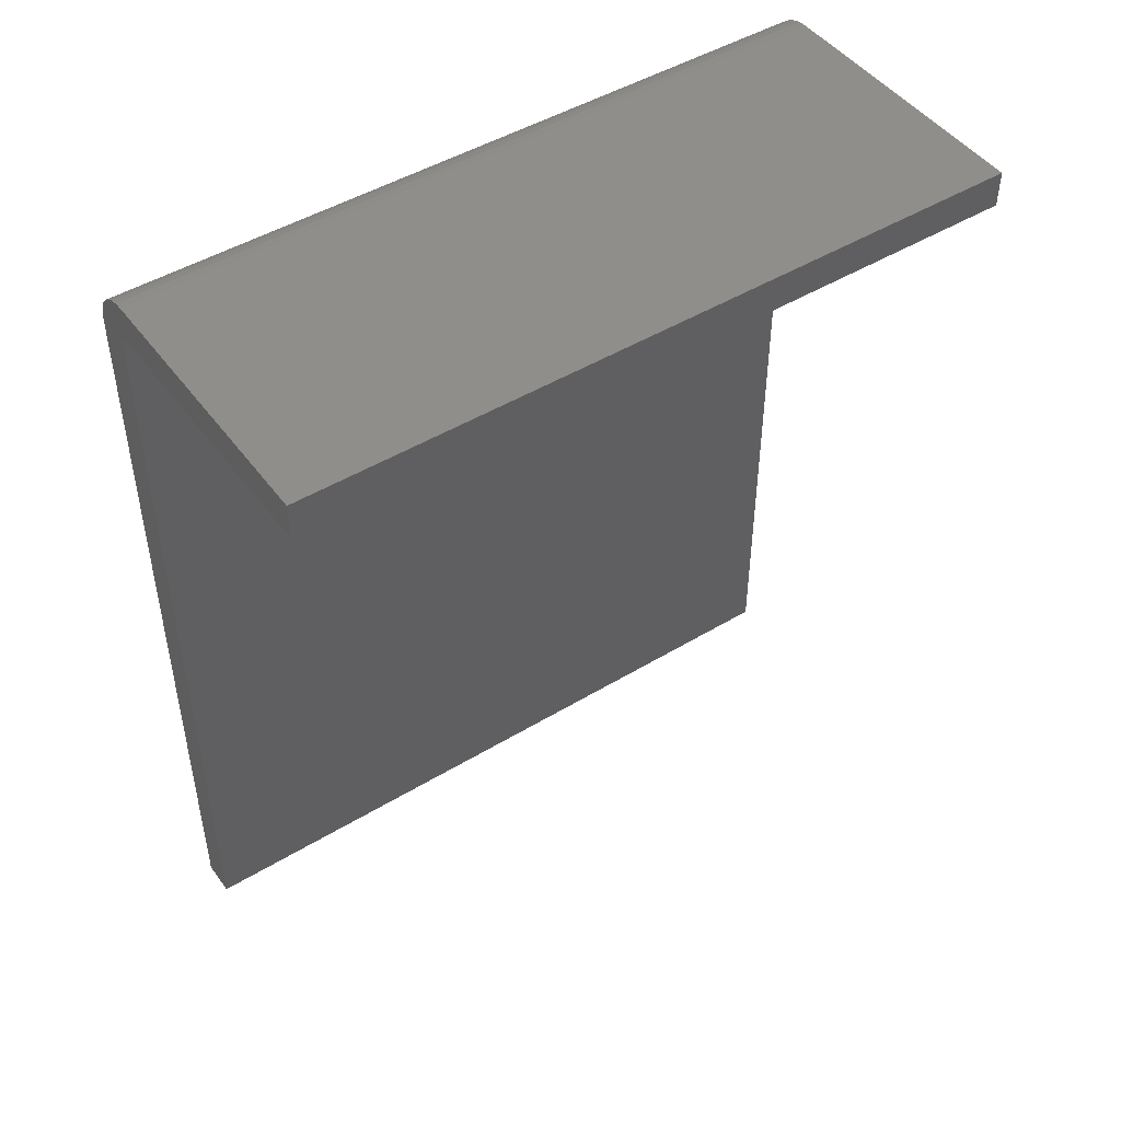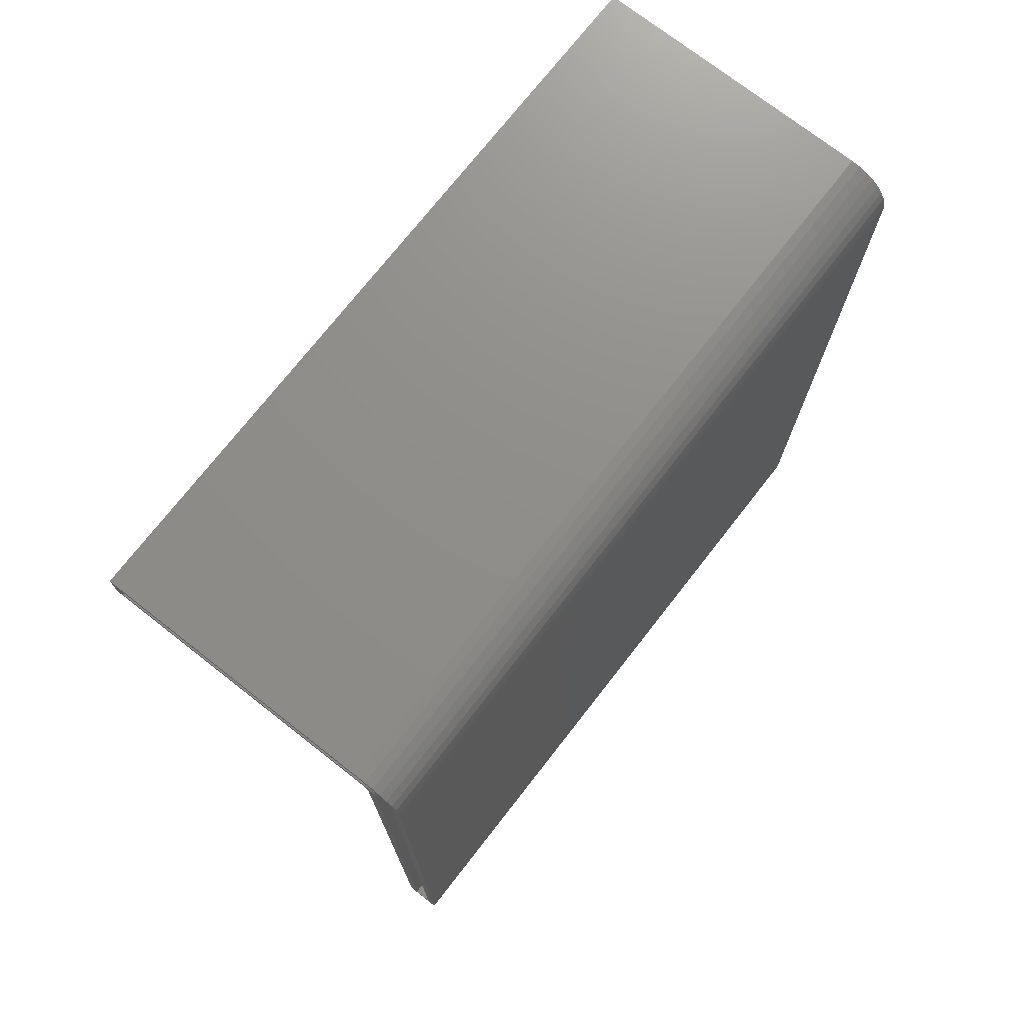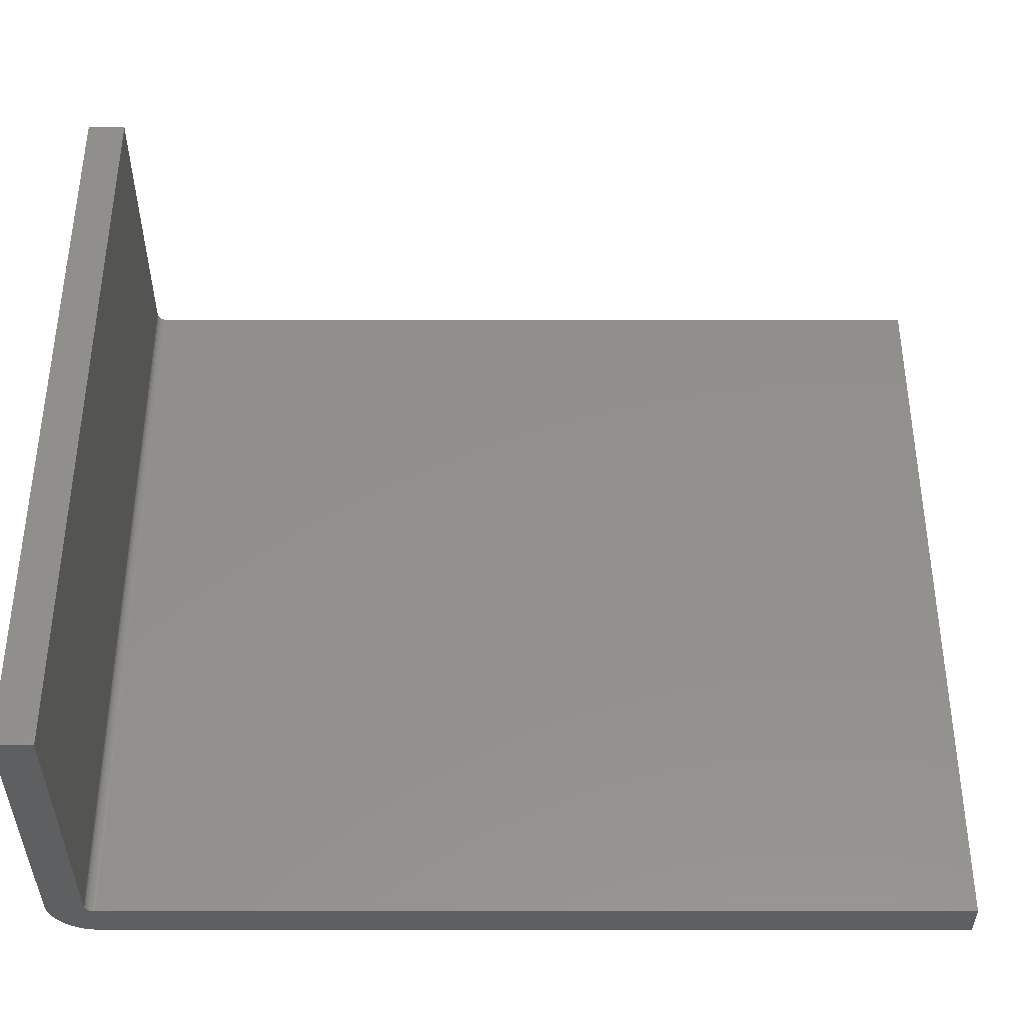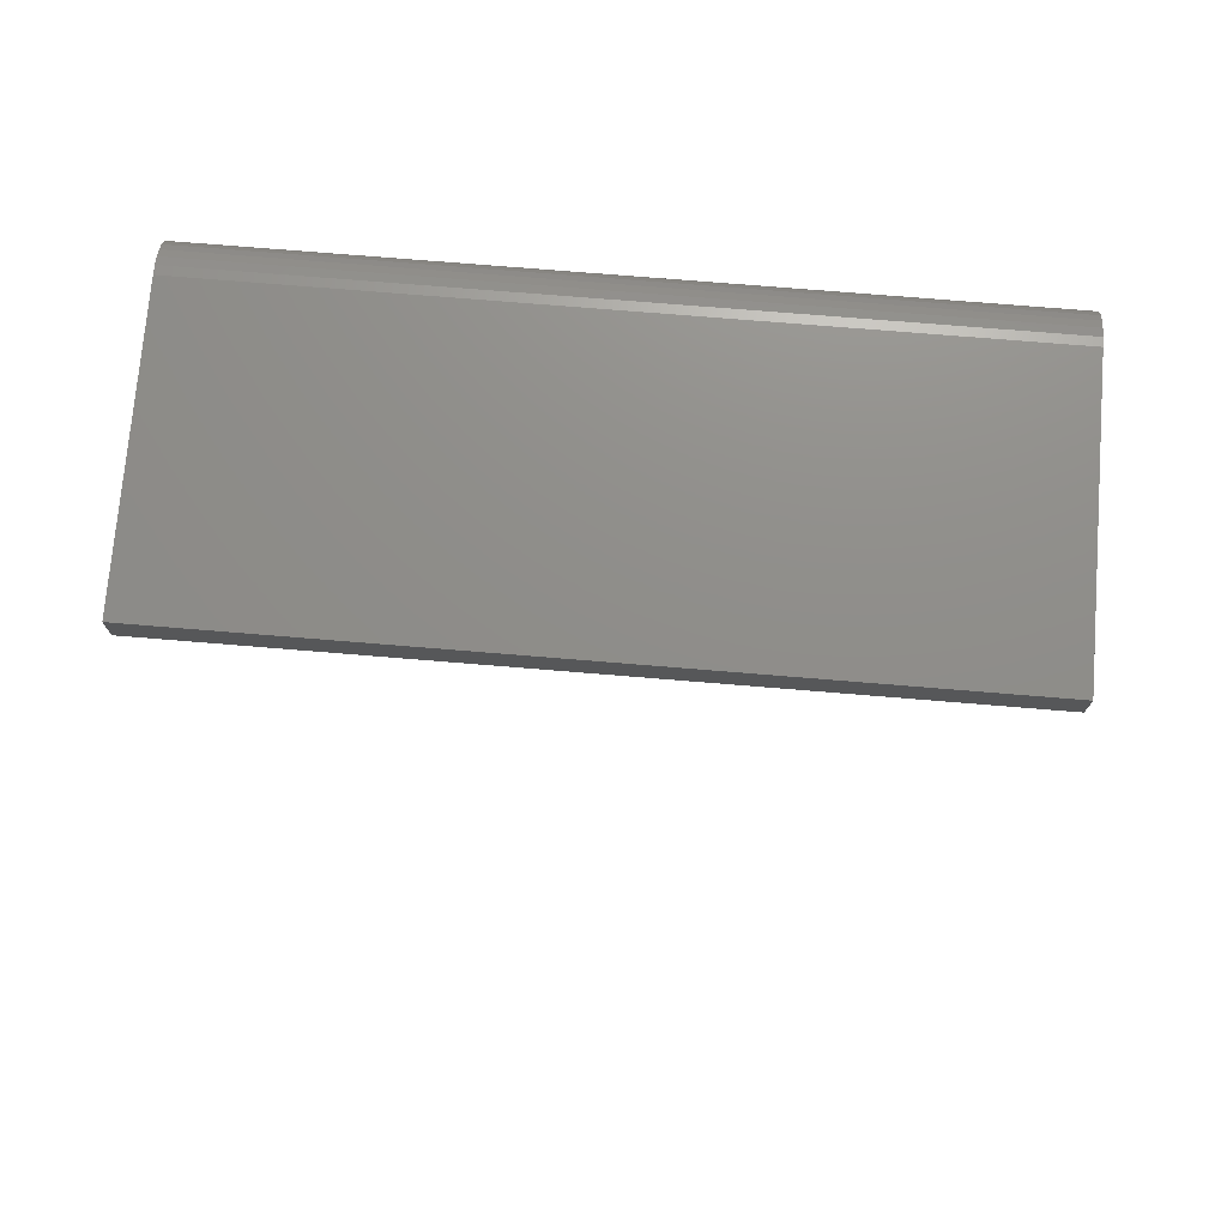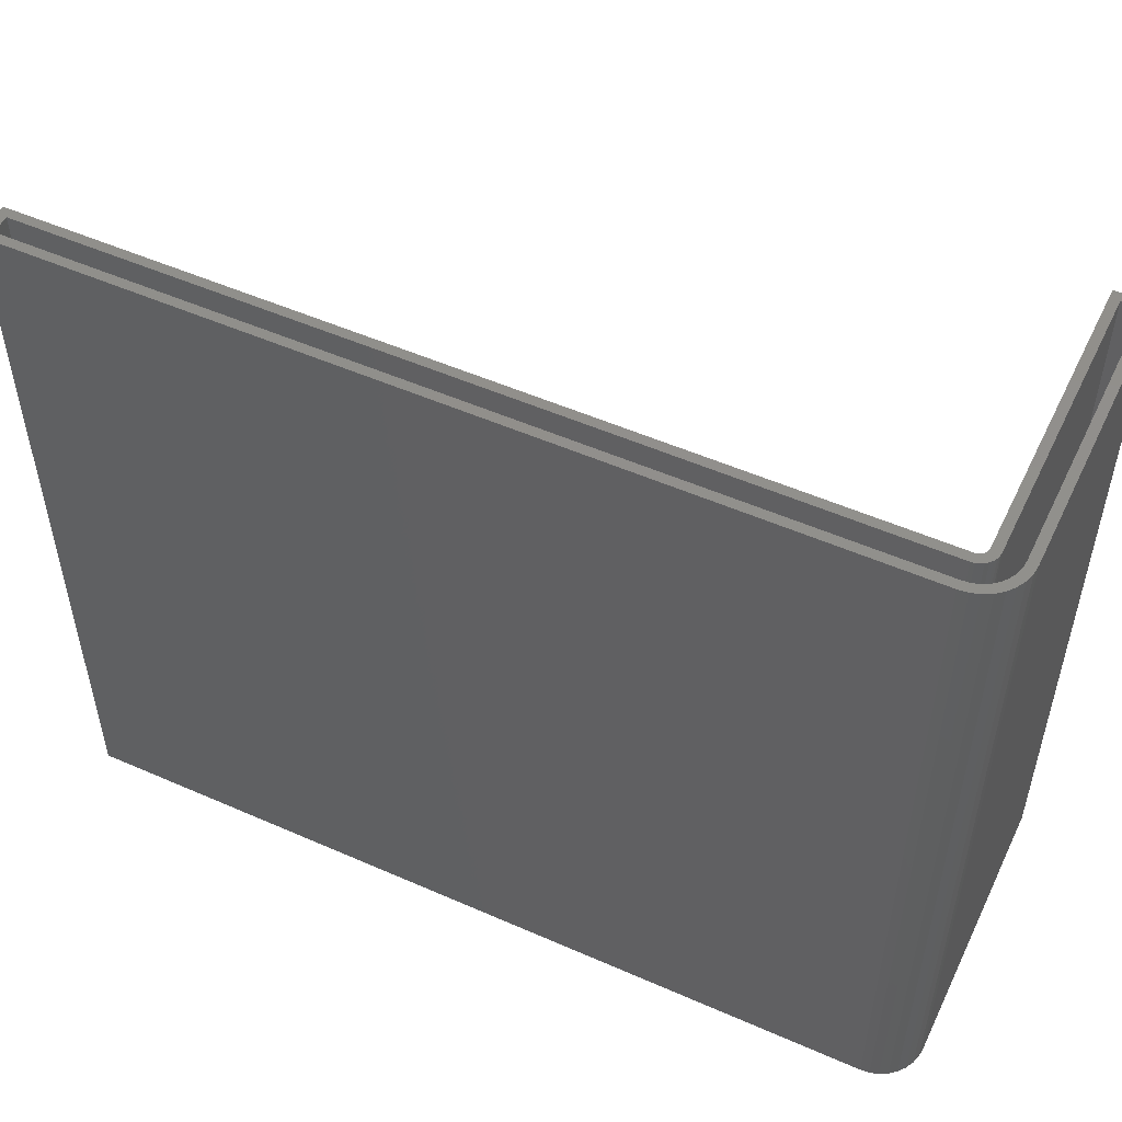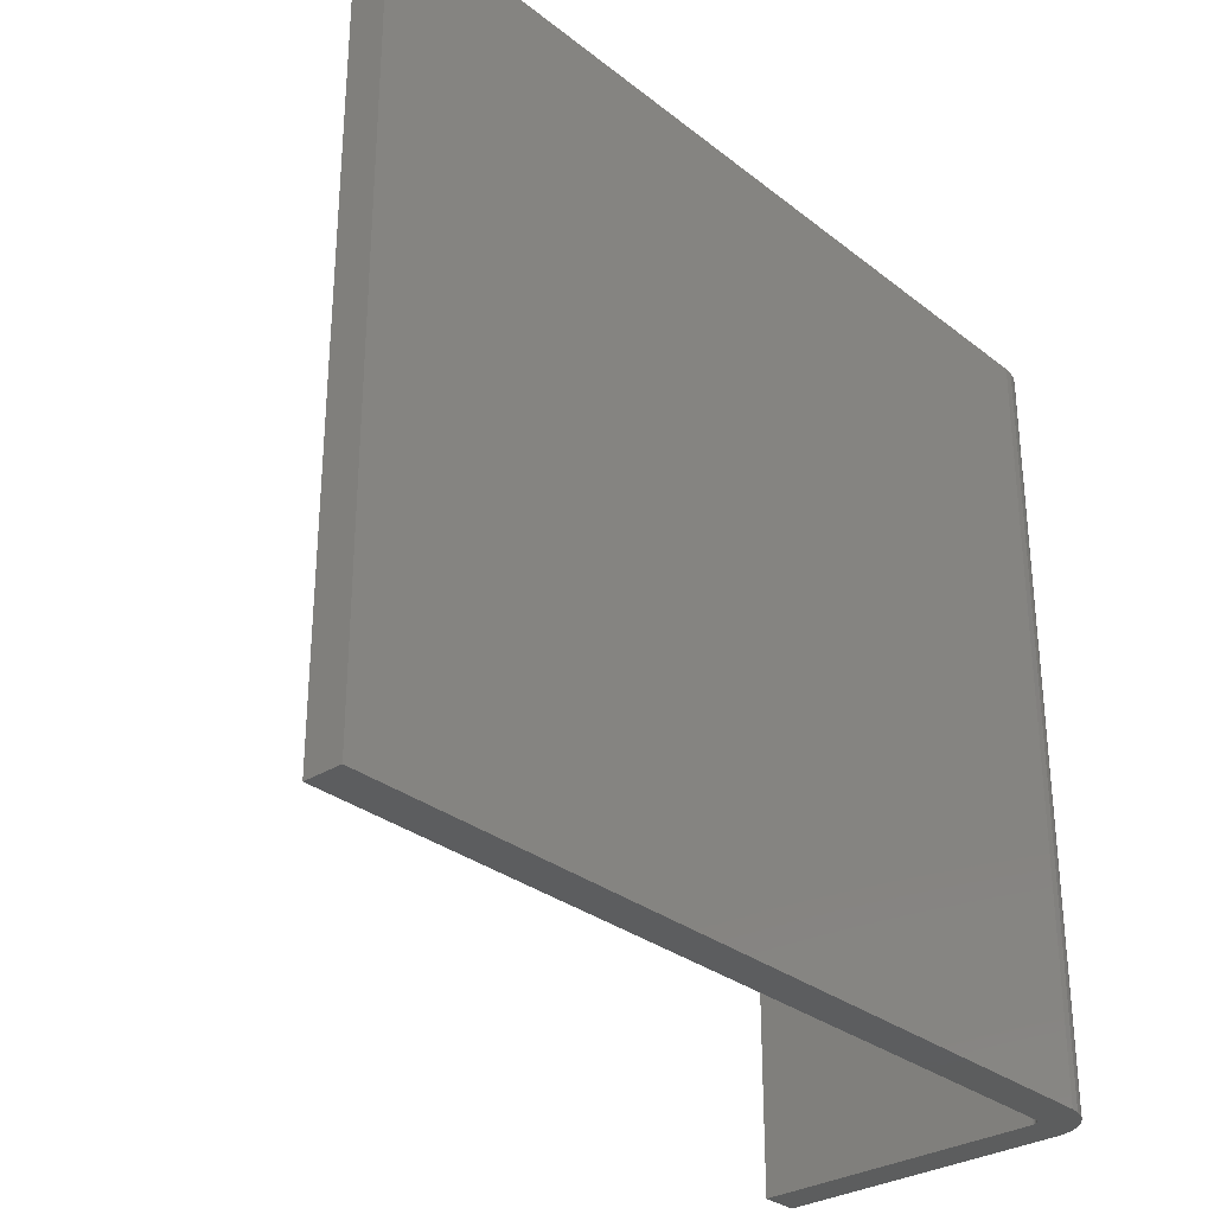
<metadata>
{"format":"stl","ext":"stl","renderer":"f3d","projection":"perspective","resolution":1024,"background":"white","views":[{"elev":47.1,"azim":55.5,"up":"+Z"},{"elev":73.7,"azim":-142.0,"up":"+Z"},{"elev":-37.5,"azim":90.0,"up":"+Y"},{"elev":73.7,"azim":94.7,"up":"+Z"},{"elev":52.0,"azim":-64.6,"up":"+Y"},{"elev":-30.6,"azim":-138.3,"up":"+Y"}]}
</metadata>
<code>
# stl→obj: 88 verts, 172 faces
v 0 0.3203 -0.75
v 0.02377 0.3203 -0.7422
v 0.03158 0.3203 -0.75
v 0.03158 0.3203 -0.03947
v 0.02377 0.3203 -0.03947
v 0.03173 0.3203 -0.03793
v 0.03947 0.3203 -0.02377
v 0.2764 0.3203 -0.02377
v 0.2842 0.3203 -0.03158
v 0.2842 0.3203 0
v 0.2764 0.3203 -0.007812
v 0.03947 0.3203 0
v 0.03346 0.3203 -0.02496
v 0.03641 0.3203 -0.02407
v 0.02641 0.3203 -0.03075
v 0.02837 0.3203 -0.02837
v 0.03793 0.3203 -0.03173
v 0.02496 0.3203 -0.03346
v 0.03645 0.3203 -0.03218
v 0.03389 0.3203 -0.03389
v 0.03509 0.3203 -0.03291
v 0.03291 0.3203 -0.03509
v 0.02407 0.3203 -0.03641
v 0.03218 0.3203 -0.03645
v 0.007812 0.3203 -0.7422
v 0.01156 0.3203 -0.01156
v 0.02736 0.3203 -0.01022
v 0.02188 0.3203 -0.01315
v 0.006653 0.3203 -0.01754
v 0.01709 0.3203 -0.01709
v 0.01315 0.3203 -0.02188
v 0.003005 0.3203 -0.02437
v 0.01022 0.3203 -0.02736
v 0.0007585 0.3203 -0.03177
v 0.008421 0.3203 -0.0333
v 4.163e-17 0.3203 -0.03947
v 0.007812 0.3203 -0.03947
v 0.03947 0.3203 -0.007812
v 0.02437 0.3203 -0.003005
v 0.03177 0.3203 -0.0007585
v 0.03947 0.3203 -0.03158
v 0.03075 0.3203 -0.02641
v 0.01754 0.3203 -0.006653
v 0.0333 0.3203 -0.008421
v 0.007812 -0.3125 -0.7422
v 0.02377 -0.3125 -0.7422
v 0.02377 -0.3125 -0.03947
v 0.02407 -0.3125 -0.03641
v 0.02496 -0.3125 -0.03346
v 0.02641 -0.3125 -0.03075
v 0.02837 -0.3125 -0.02837
v 0.03075 -0.3125 -0.02641
v 0.03346 -0.3125 -0.02496
v 0.03641 -0.3125 -0.02407
v 0.03947 -0.3125 -0.02377
v 0.2764 -0.3125 -0.02377
v 0.2764 -0.3125 -0.007812
v 0.03947 -0.3125 -0.007812
v 0.01315 -0.3125 -0.02188
v 0.01022 -0.3125 -0.02736
v 0.008421 -0.3125 -0.0333
v 0.007812 -0.3125 -0.03947
v 0.01709 -0.3125 -0.01709
v 0.02188 -0.3125 -0.01315
v 0.02736 -0.3125 -0.01022
v 0.0333 -0.3125 -0.008421
v 0.2842 -0.3203 0
v 0.03947 -0.3203 0
v 0.02437 -0.3203 -0.003005
v 0.03177 -0.3203 -0.0007585
v 0.03645 -0.3203 -0.03218
v 0.03389 -0.3203 -0.03389
v 0.03509 -0.3203 -0.03291
v 0.2842 -0.3203 -0.03158
v 0.01754 -0.3203 -0.006653
v 0.01156 -0.3203 -0.01156
v 0.006653 -0.3203 -0.01754
v 0.003005 -0.3203 -0.02437
v 0.0007585 -0.3203 -0.03177
v 0.03793 -0.3203 -0.03173
v 0.03947 -0.3203 -0.03158
v 4.163e-17 -0.3203 -0.03947
v 0.03173 -0.3203 -0.03793
v 0.03218 -0.3203 -0.03645
v 0.03291 -0.3203 -0.03509
v 0 -0.3203 -0.75
v 0.03158 -0.3203 -0.75
v 0.03158 -0.3203 -0.03947
f 1 2 3
f 2 4 3
f 2 5 4
f 5 6 4
f 7 8 9
f 8 10 9
f 8 11 10
f 11 12 10
f 13 14 7
f 15 16 17
f 17 18 15
f 18 17 19
f 20 18 19
f 21 20 19
f 18 20 22
f 22 23 18
f 24 23 22
f 23 24 6
f 23 6 5
f 2 1 25
f 26 27 28
f 28 29 26
f 30 29 28
f 29 30 31
f 31 32 29
f 32 31 33
f 33 34 32
f 35 34 33
f 36 34 35
f 36 35 37
f 36 37 25
f 36 25 1
f 12 11 38
f 12 38 39
f 12 39 40
f 41 17 16
f 41 16 42
f 41 42 13
f 41 13 7
f 41 7 9
f 43 39 38
f 43 38 44
f 43 44 27
f 43 27 26
f 25 45 2
f 2 45 46
f 46 47 2
f 2 47 5
f 5 47 23
f 23 47 48
f 23 48 18
f 18 48 49
f 18 49 15
f 15 49 50
f 15 50 16
f 16 50 51
f 16 51 42
f 42 51 52
f 42 52 13
f 13 52 53
f 13 53 14
f 14 53 54
f 14 54 7
f 7 54 55
f 7 55 8
f 8 55 56
f 8 56 11
f 11 56 57
f 11 57 38
f 38 57 58
f 30 59 31
f 31 59 60
f 31 60 33
f 33 60 61
f 33 61 35
f 35 61 62
f 35 62 37
f 59 30 63
f 63 30 28
f 63 28 64
f 64 28 27
f 64 27 65
f 65 27 44
f 65 44 66
f 66 44 38
f 66 38 58
f 62 45 37
f 37 45 25
f 65 58 57
f 65 66 58
f 49 61 50
f 61 49 48
f 62 61 48
f 62 48 47
f 62 47 46
f 62 46 45
f 56 59 63
f 56 63 64
f 56 64 65
f 56 65 57
f 59 56 55
f 59 55 54
f 59 54 53
f 59 53 60
f 60 53 52
f 60 52 51
f 60 51 50
f 60 50 61
f 67 68 69
f 68 70 69
f 71 72 73
f 74 67 69
f 74 69 75
f 74 75 76
f 74 76 77
f 74 77 78
f 78 79 71
f 78 71 80
f 78 80 81
f 78 81 74
f 79 82 83
f 79 83 84
f 79 84 85
f 79 85 72
f 79 72 71
f 86 87 82
f 82 87 88
f 82 88 83
f 82 36 86
f 86 36 1
f 36 82 34
f 34 82 79
f 34 79 32
f 32 79 78
f 32 78 29
f 29 78 77
f 29 77 26
f 26 77 76
f 26 76 43
f 43 76 75
f 43 75 39
f 39 75 69
f 39 69 40
f 40 69 70
f 40 70 12
f 12 70 68
f 10 12 67
f 67 12 68
f 9 10 74
f 74 10 67
f 41 9 81
f 81 9 74
f 20 85 22
f 22 85 84
f 22 84 24
f 24 84 83
f 24 83 6
f 6 83 88
f 6 88 4
f 85 20 72
f 72 20 21
f 72 21 73
f 73 21 19
f 73 19 71
f 71 19 17
f 71 17 80
f 80 17 41
f 80 41 81
f 87 3 88
f 88 3 4
f 1 3 86
f 86 3 87

</code>
